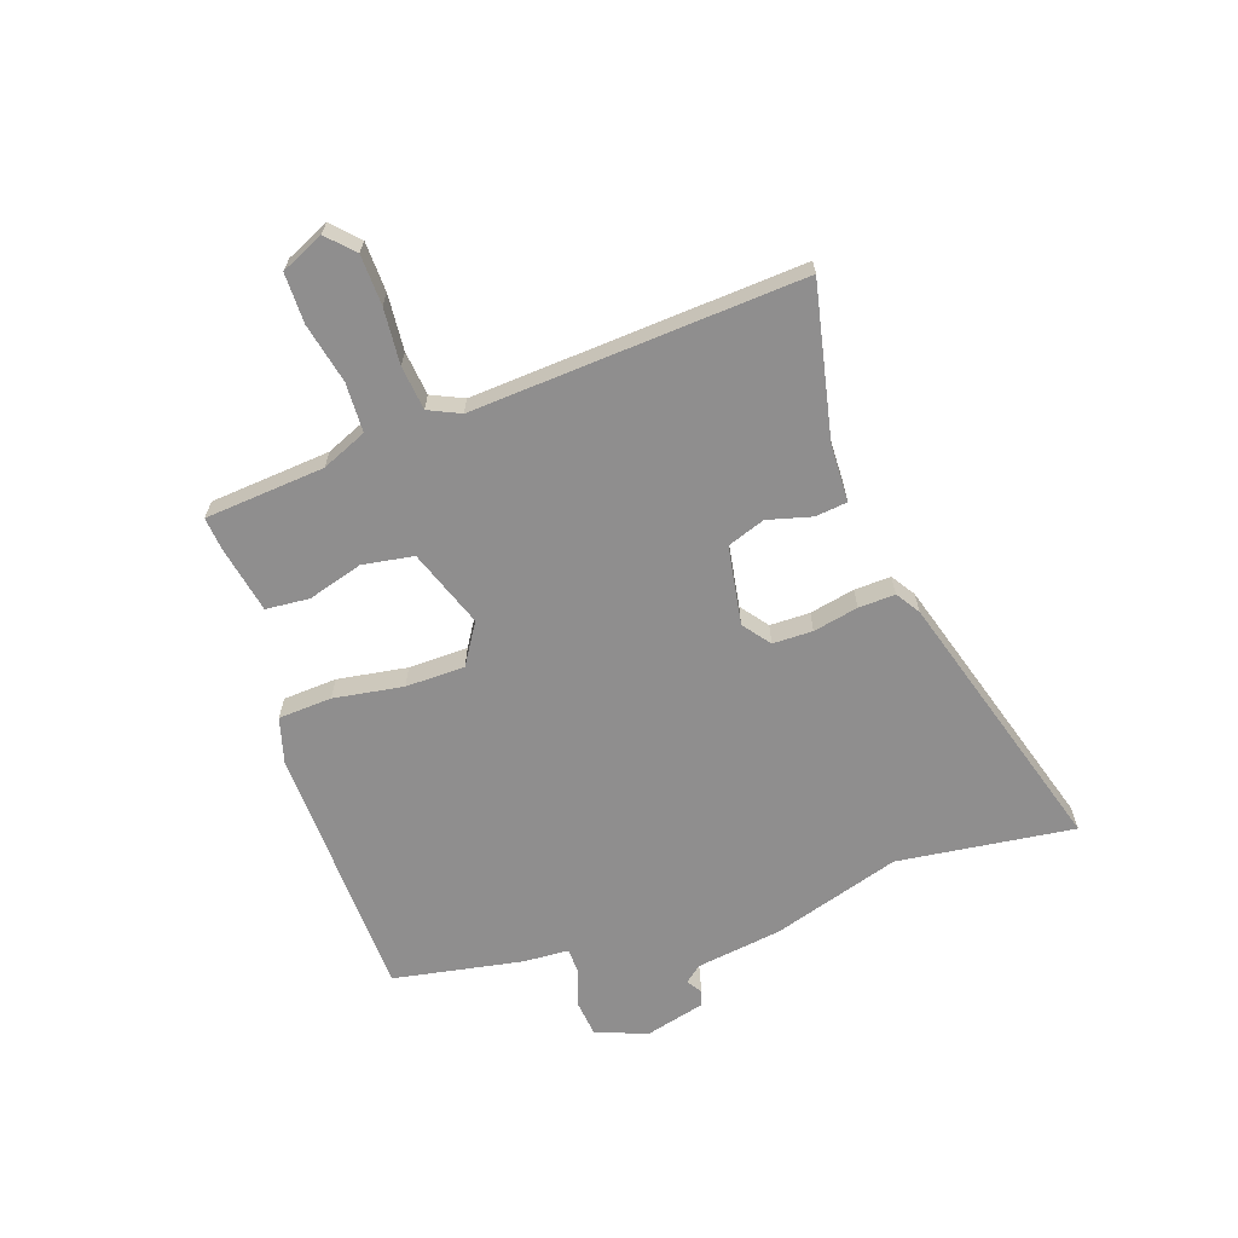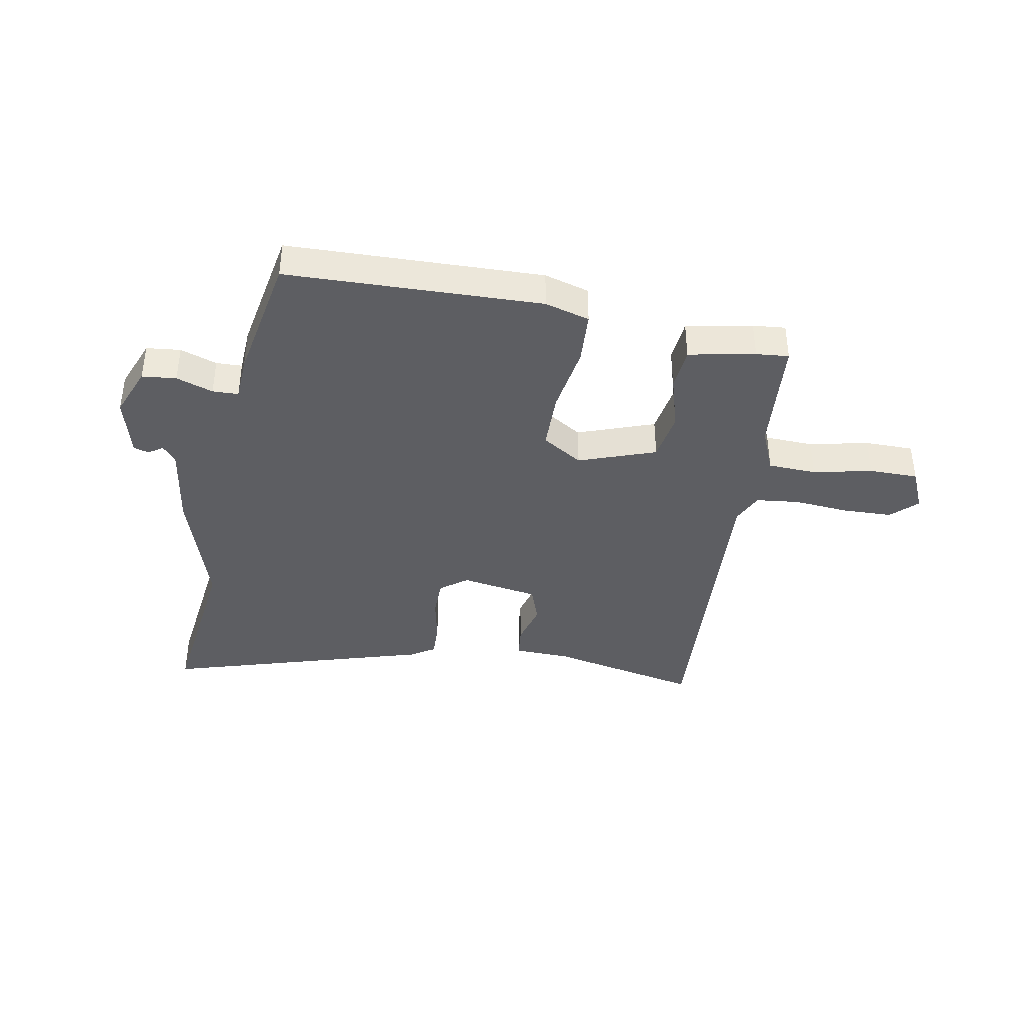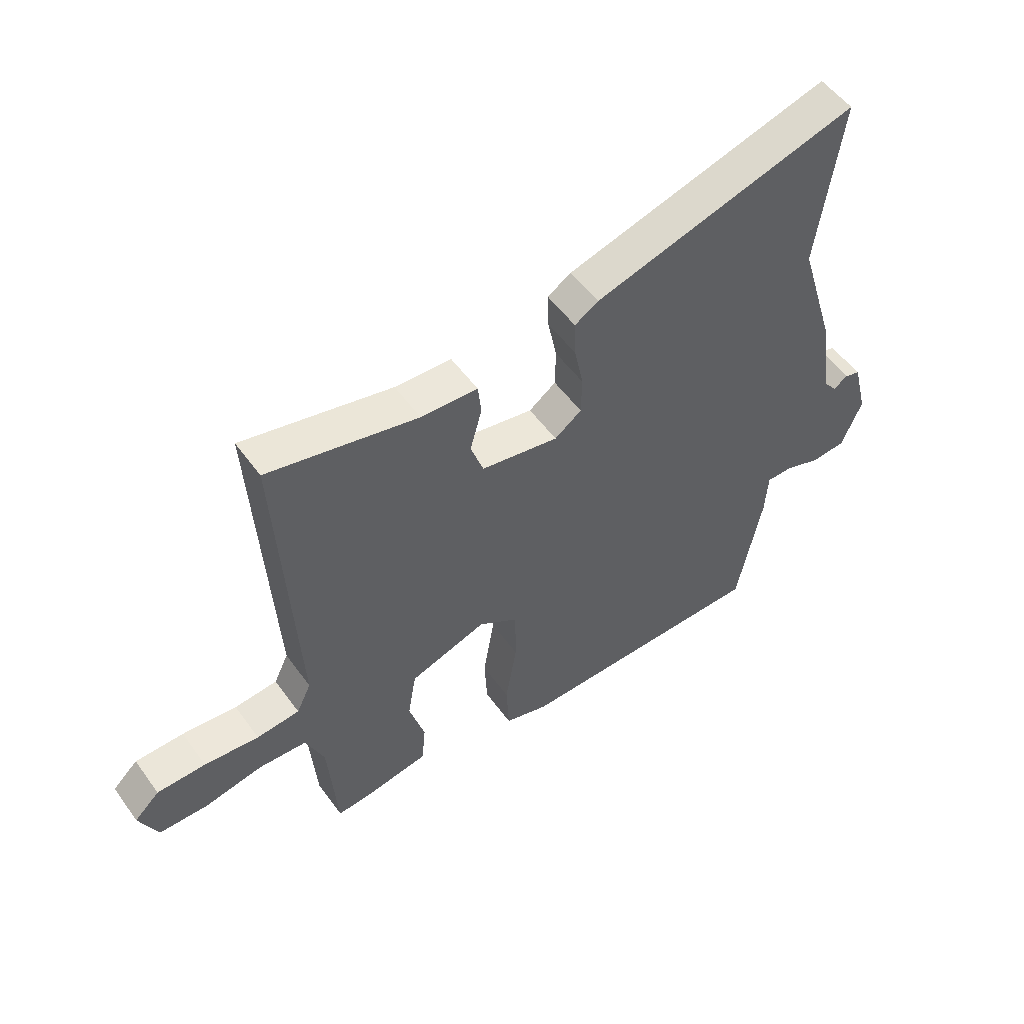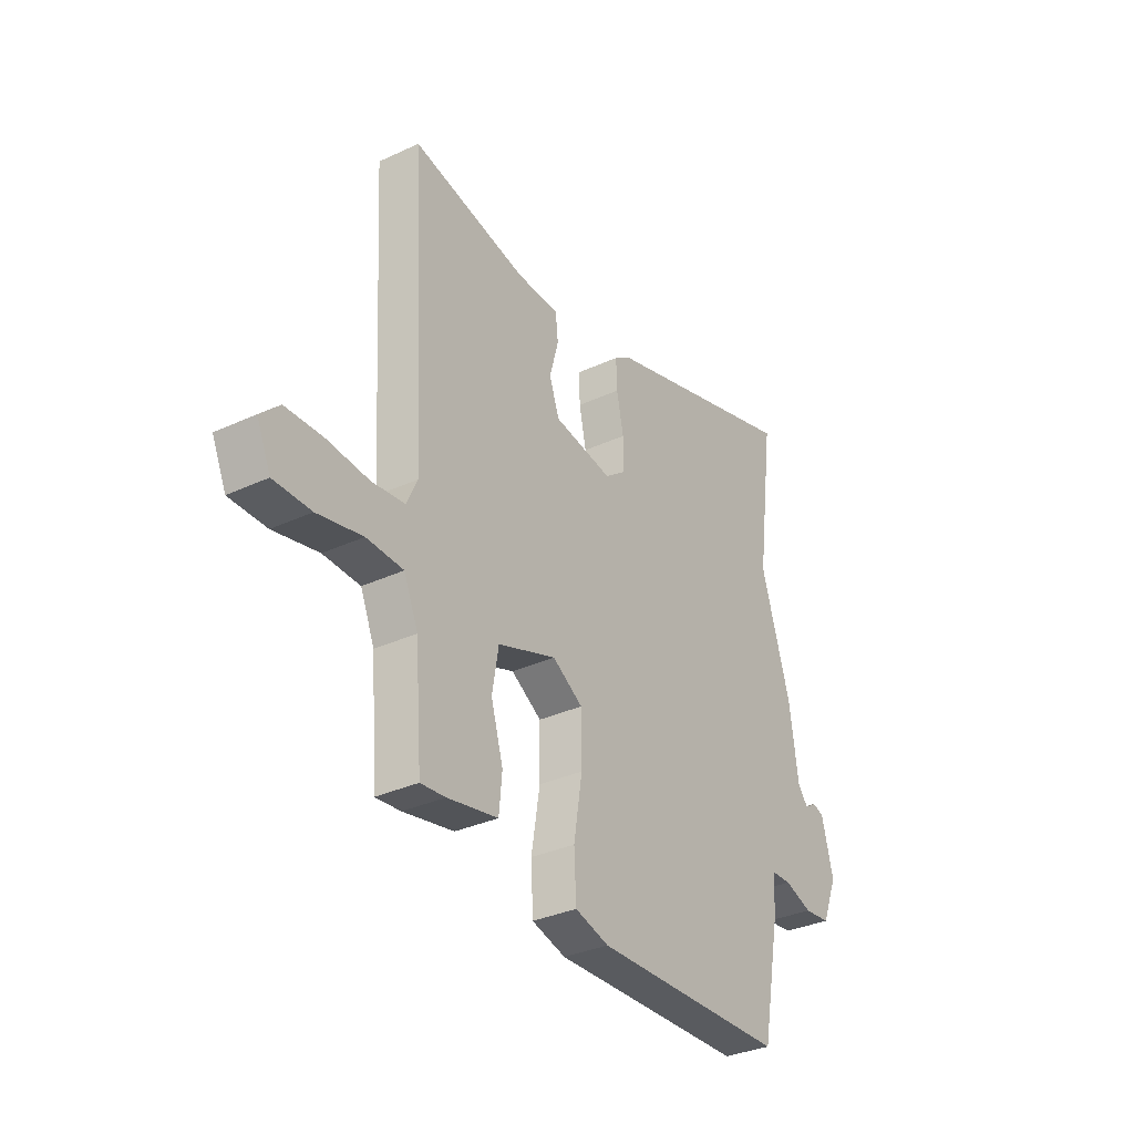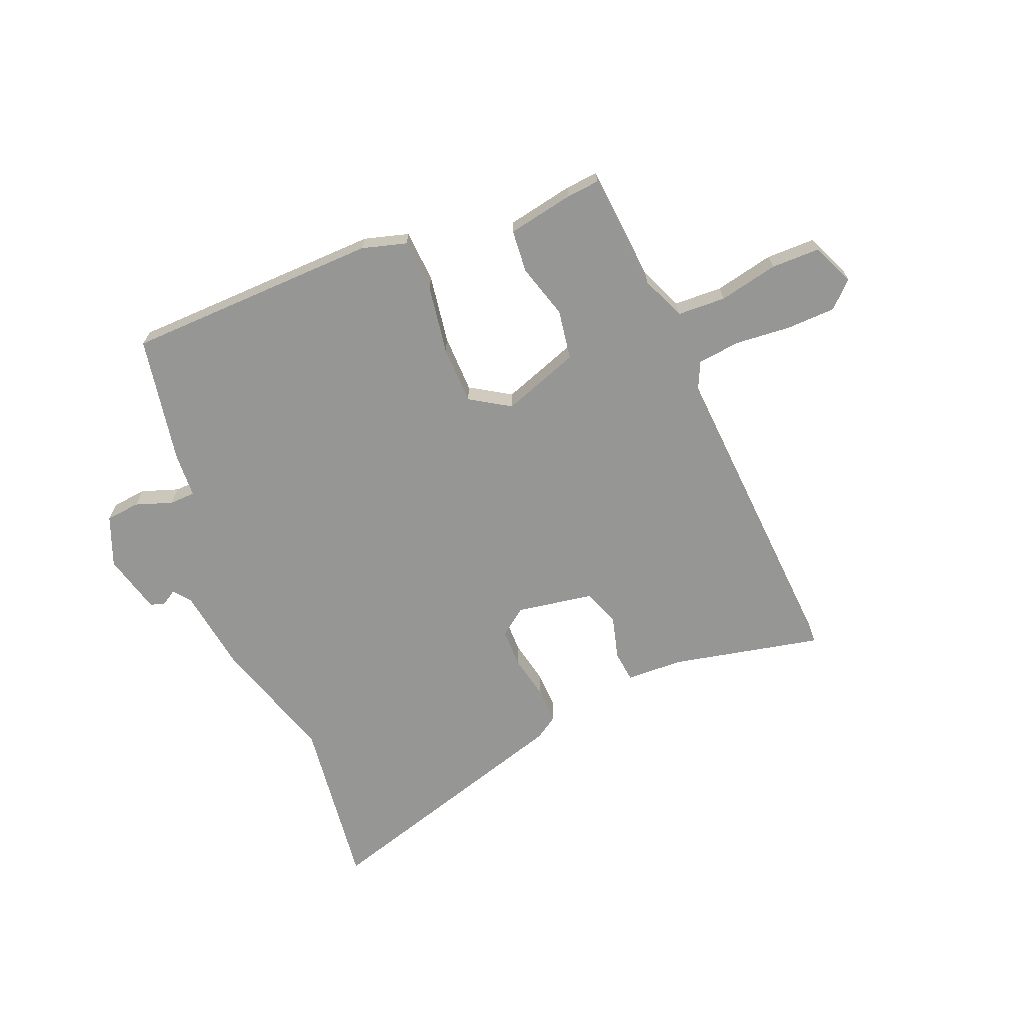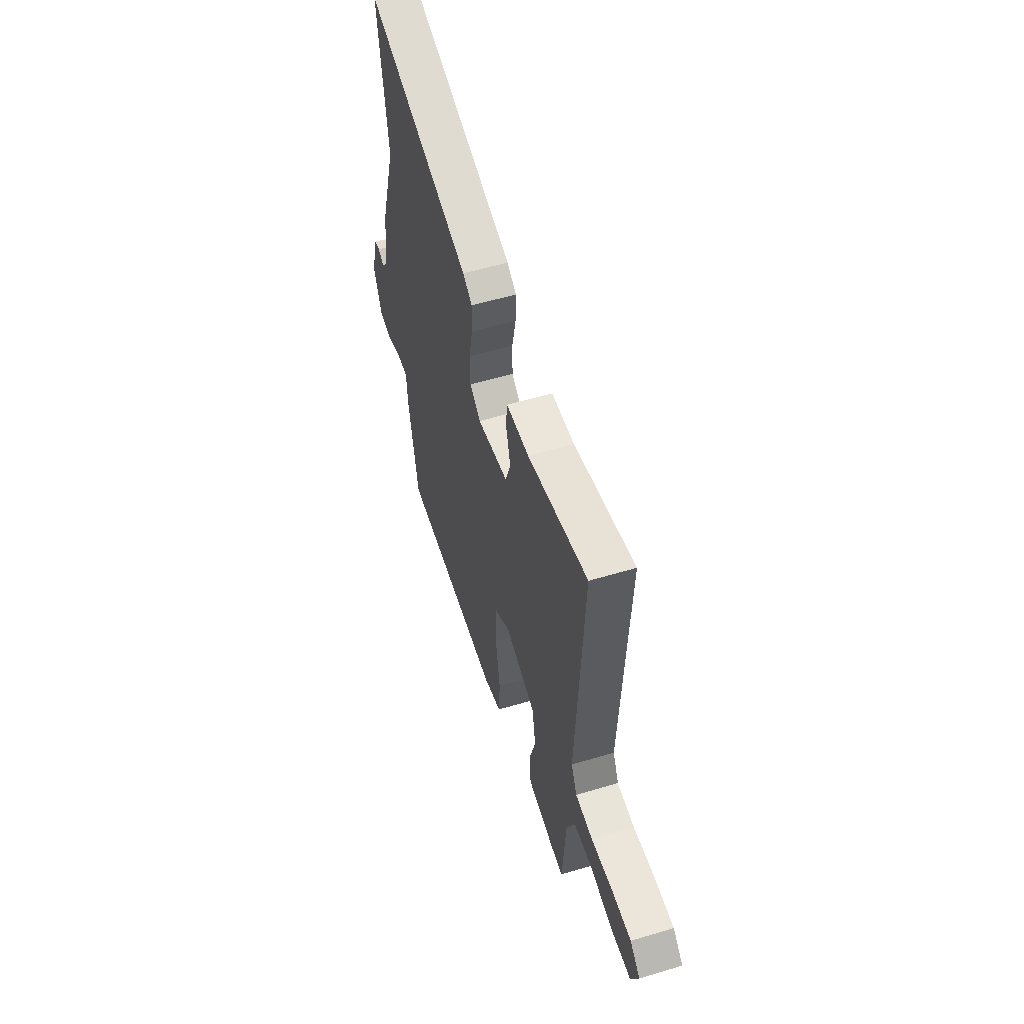
<metadata>
{"format":"obj","ext":"obj","renderer":"f3d","projection":"perspective","resolution":1024,"background":"white","views":[{"elev":-65.0,"azim":-70.6,"up":"+Y"},{"elev":-39.4,"azim":170.0,"up":"+Y"},{"elev":53.2,"azim":-35.0,"up":"+Z"},{"elev":-33.0,"azim":-57.3,"up":"+Z"},{"elev":-67.7,"azim":-157.4,"up":"+Y"},{"elev":55.1,"azim":-107.6,"up":"+Z"}]}
</metadata>
<code>
v -0.478 0.07 -0.491
v -0.494 0.07 -0.281
v -0.527 0.07 -0.202
v -0.613 0.07 -0.198
v -0.718 0.07 -0.22
v -0.805 0.07 -0.219
v -0.838 0.07 -0.144
v -0.793 0.07 -0.101
v -0.706 0.07 -0.099
v -0.608 0.07 -0.108
v -0.531 0.07 -0.1
v -0.505 0.07 -0.045
v -0.537 0.07 0.531
v -0.27 0.07 0.472
v -0.169 0.07 0.468
v -0.163 0.07 0.412
v -0.184 0.07 0.335
v -0.161 0.07 0.269
v -0.023 0.07 0.245
v 0.025 0.07 0.281
v 0.026 0.07 0.351
v 0.01 0.07 0.43
v 0.008 0.07 0.494
v 0.05 0.07 0.521
v 0.521 0.07 0.659
v 0.48 0.07 0.35
v 0.548 0.07 0.126
v 0.569 0.07 -0.025
v 0.593 0.07 -0.055
v 0.619 0.07 -0.038
v 0.646 0.07 -0.046
v 0.673 0.07 -0.153
v 0.637 0.07 -0.242
v 0.576 0.07 -0.248
v 0.511 0.07 -0.225
v 0.465 0.07 -0.226
v 0.46 0.07 -0.306
v 0.417 0.07 -0.533
v -0.035 0.07 -0.542
v -0.114 0.07 -0.519
v -0.119 0.07 -0.425
v -0.099 0.07 -0.303
v -0.1 0.07 -0.199
v -0.171 0.07 -0.154
v -0.308 0.07 -0.202
v -0.323 0.07 -0.291
v -0.295 0.07 -0.388
v -0.302 0.07 -0.464
v -0.42 0.07 -0.486
v -0.478 0 -0.491
v -0.494 0 -0.281
v -0.527 0 -0.202
v -0.613 0 -0.198
v -0.718 0 -0.22
v -0.805 0 -0.219
v -0.838 0 -0.144
v -0.793 0 -0.101
v -0.706 0 -0.099
v -0.608 0 -0.108
v -0.531 0 -0.1
v -0.505 0 -0.045
v -0.537 0 0.531
v -0.27 0 0.472
v -0.169 0 0.468
v -0.163 0 0.412
v -0.184 0 0.335
v -0.161 0 0.269
v -0.023 0 0.245
v 0.025 0 0.281
v 0.026 0 0.351
v 0.01 0 0.43
v 0.008 0 0.494
v 0.05 0 0.521
v 0.521 0 0.659
v 0.48 0 0.35
v 0.548 0 0.126
v 0.569 0 -0.025
v 0.593 0 -0.055
v 0.619 0 -0.038
v 0.646 0 -0.046
v 0.673 0 -0.153
v 0.637 0 -0.242
v 0.576 0 -0.248
v 0.511 0 -0.225
v 0.465 0 -0.226
v 0.46 0 -0.306
v 0.417 0 -0.533
v -0.035 0 -0.542
v -0.114 0 -0.519
v -0.119 0 -0.425
v -0.099 0 -0.303
v -0.1 0 -0.199
v -0.171 0 -0.154
v -0.308 0 -0.202
v -0.323 0 -0.291
v -0.295 0 -0.388
v -0.302 0 -0.464
v -0.42 0 -0.486
f 49 1 2
f 48 49 2
f 47 48 2
f 46 47 2
f 45 46 2 3
f 44 45 3 4
f 40 41 42
f 39 40 42
f 38 39 42
f 37 38 42
f 36 37 42
f 36 42 43
f 35 36 43 44
f 33 34 35
f 32 33 35
f 31 32 35
f 30 31 35
f 29 30 35
f 28 29 35 44
f 28 44 4
f 27 28 4
f 26 27 4
f 24 25 26
f 23 24 26
f 22 23 26
f 21 22 26
f 14 15 16 17
f 14 17 18
f 13 14 18
f 12 13 18
f 11 12 18 19
f 8 9 10
f 7 8 10
f 6 7 10
f 5 6 10
f 4 5 10
f 4 10 11
f 26 4 11 19
f 20 21 26
f 19 20 26
f 51 50 98
f 51 98 97
f 51 97 96
f 51 96 95
f 52 51 95 94
f 53 52 94 93
f 91 90 89
f 91 89 88
f 91 88 87
f 91 87 86
f 91 86 85
f 92 91 85
f 93 92 85 84
f 84 83 82
f 84 82 81
f 84 81 80
f 84 80 79
f 84 79 78
f 93 84 78 77
f 53 93 77
f 53 77 76
f 53 76 75
f 75 74 73
f 75 73 72
f 75 72 71
f 75 71 70
f 66 65 64 63
f 67 66 63
f 67 63 62
f 67 62 61
f 68 67 61 60
f 59 58 57
f 59 57 56
f 59 56 55
f 59 55 54
f 59 54 53
f 60 59 53
f 68 60 53 75
f 75 70 69
f 75 69 68
f 1 50 51 2
f 2 51 52 3
f 3 52 53 4
f 4 53 54 5
f 5 54 55 6
f 6 55 56 7
f 7 56 57 8
f 8 57 58 9
f 9 58 59 10
f 10 59 60 11
f 11 60 61 12
f 12 61 62 13
f 13 62 63 14
f 14 63 64 15
f 15 64 65 16
f 16 65 66 17
f 17 66 67 18
f 18 67 68 19
f 19 68 69 20
f 20 69 70 21
f 21 70 71 22
f 22 71 72 23
f 23 72 73 24
f 24 73 74 25
f 25 74 75 26
f 26 75 76 27
f 27 76 77 28
f 28 77 78 29
f 29 78 79 30
f 30 79 80 31
f 31 80 81 32
f 32 81 82 33
f 33 82 83 34
f 34 83 84 35
f 35 84 85 36
f 36 85 86 37
f 37 86 87 38
f 38 87 88 39
f 39 88 89 40
f 40 89 90 41
f 41 90 91 42
f 42 91 92 43
f 43 92 93 44
f 44 93 94 45
f 45 94 95 46
f 46 95 96 47
f 47 96 97 48
f 48 97 98 49
f 49 98 50 1

</code>
